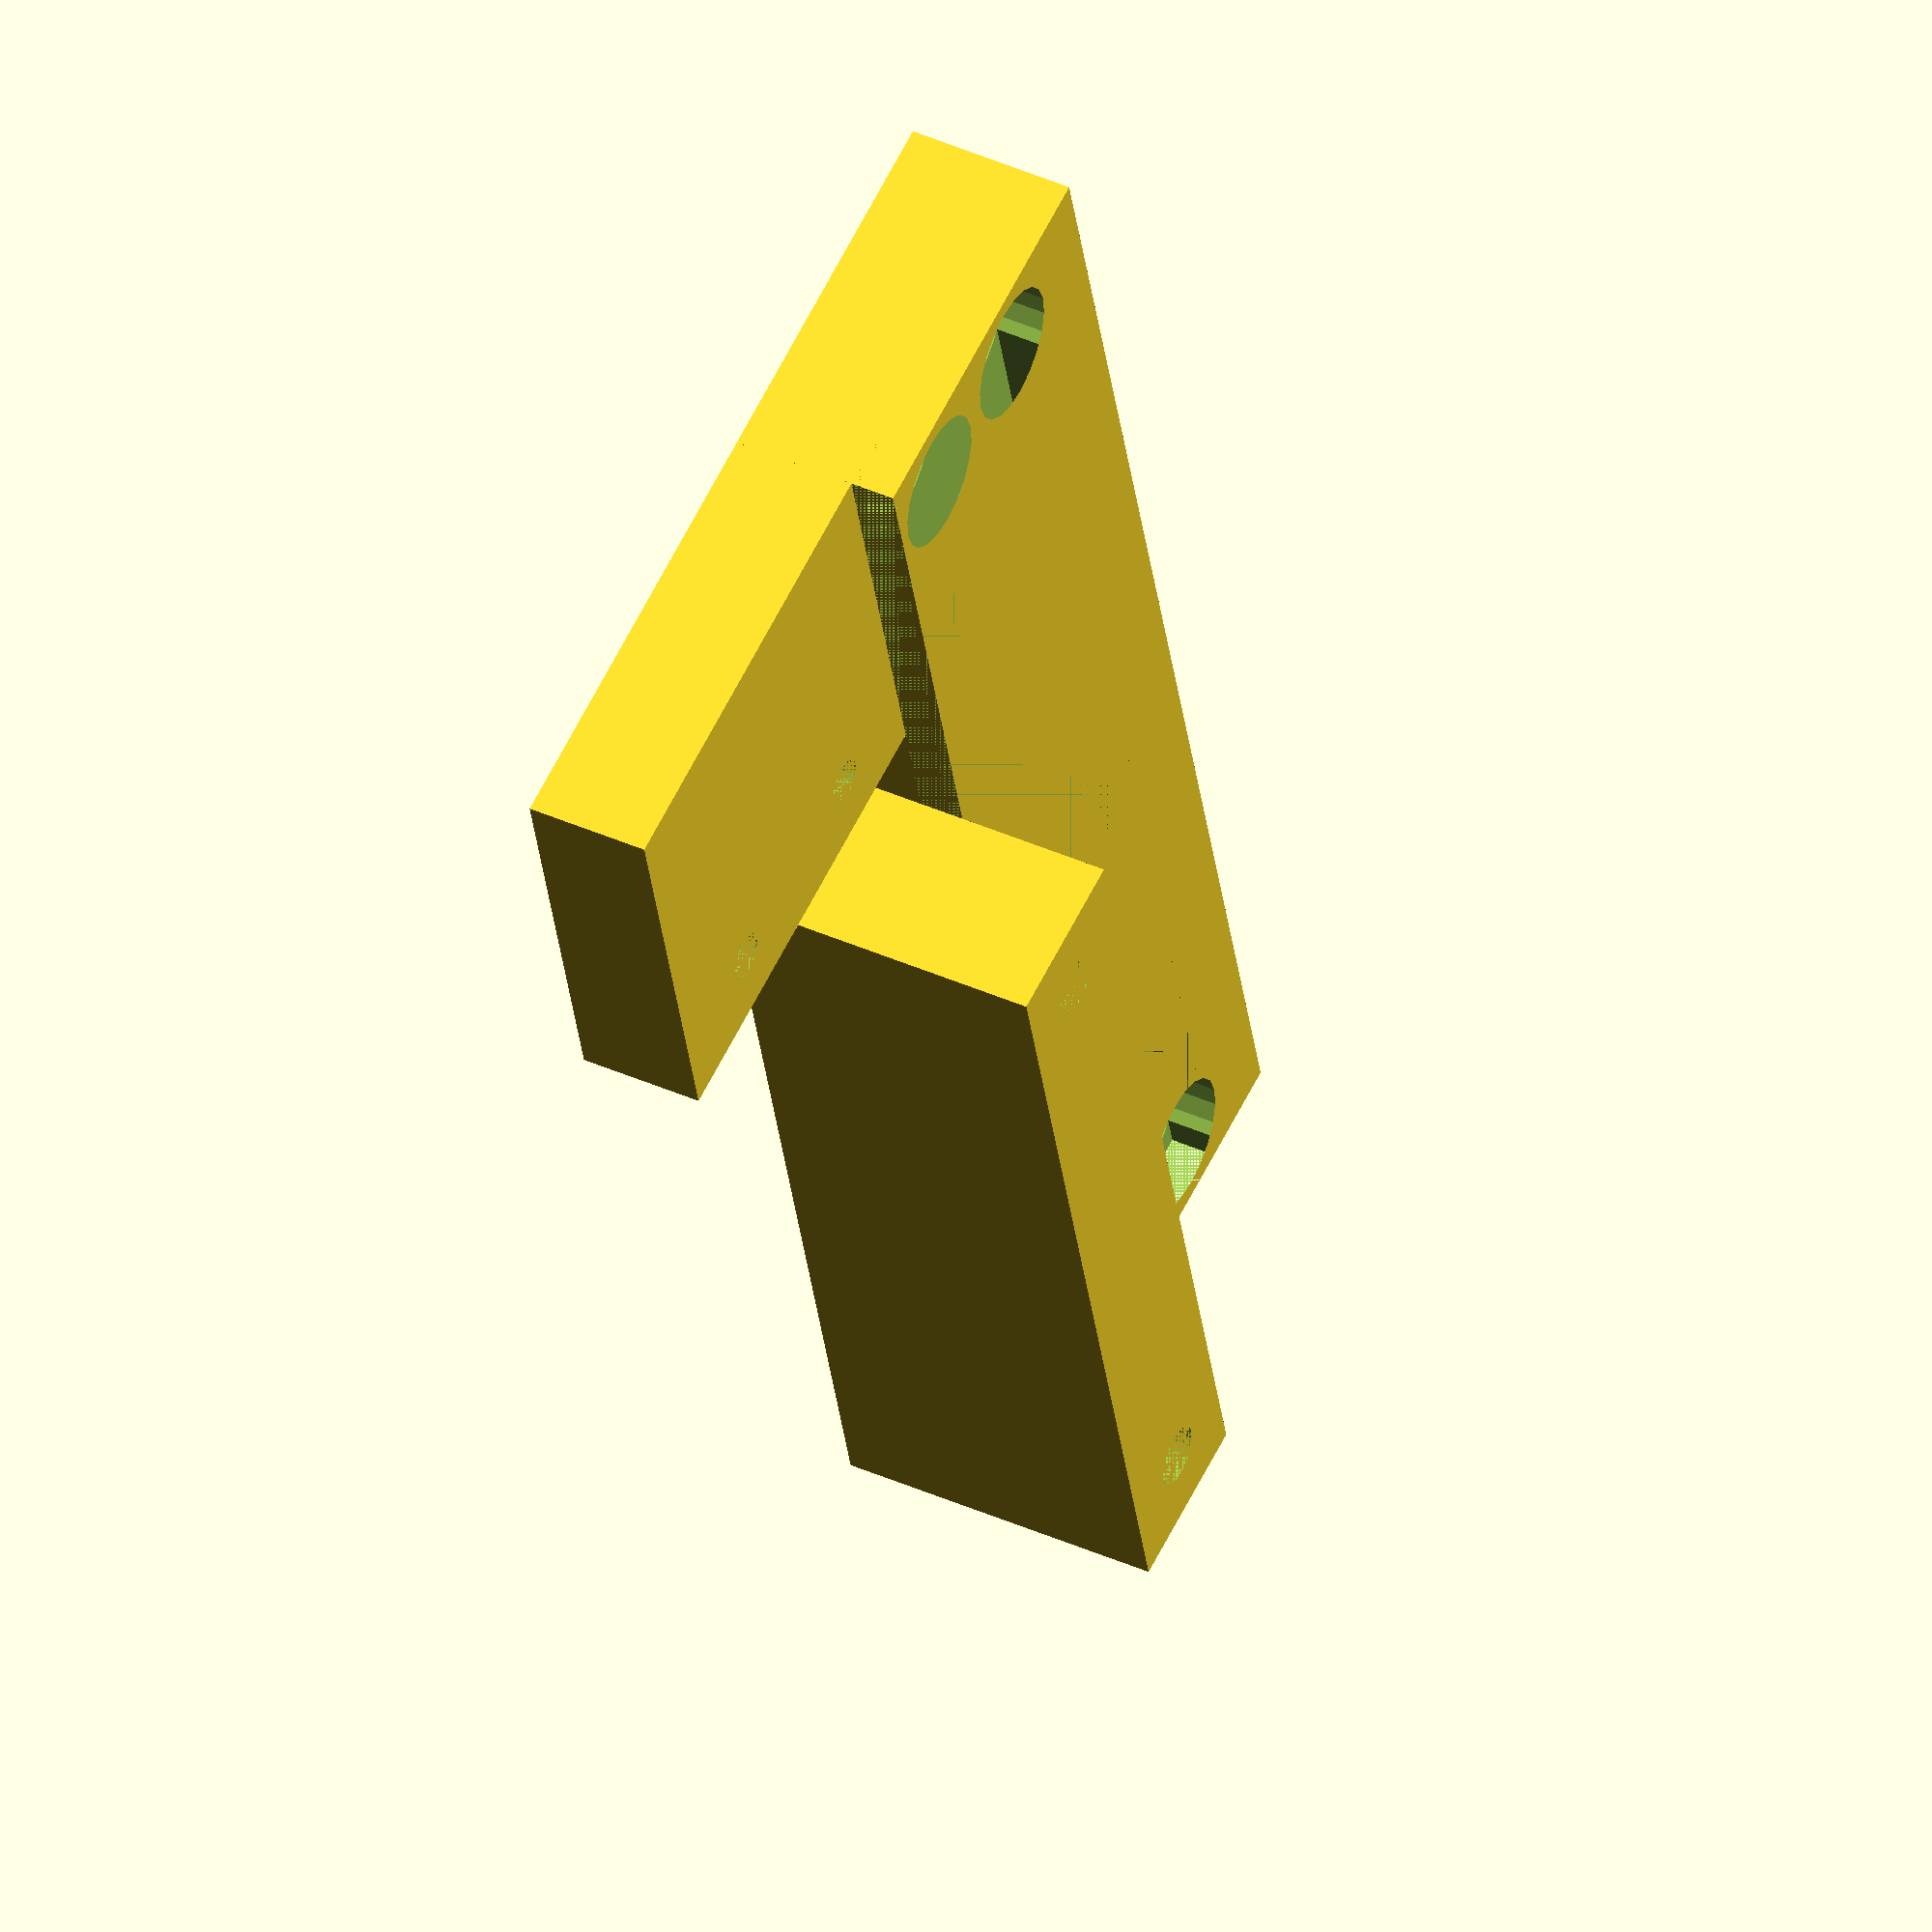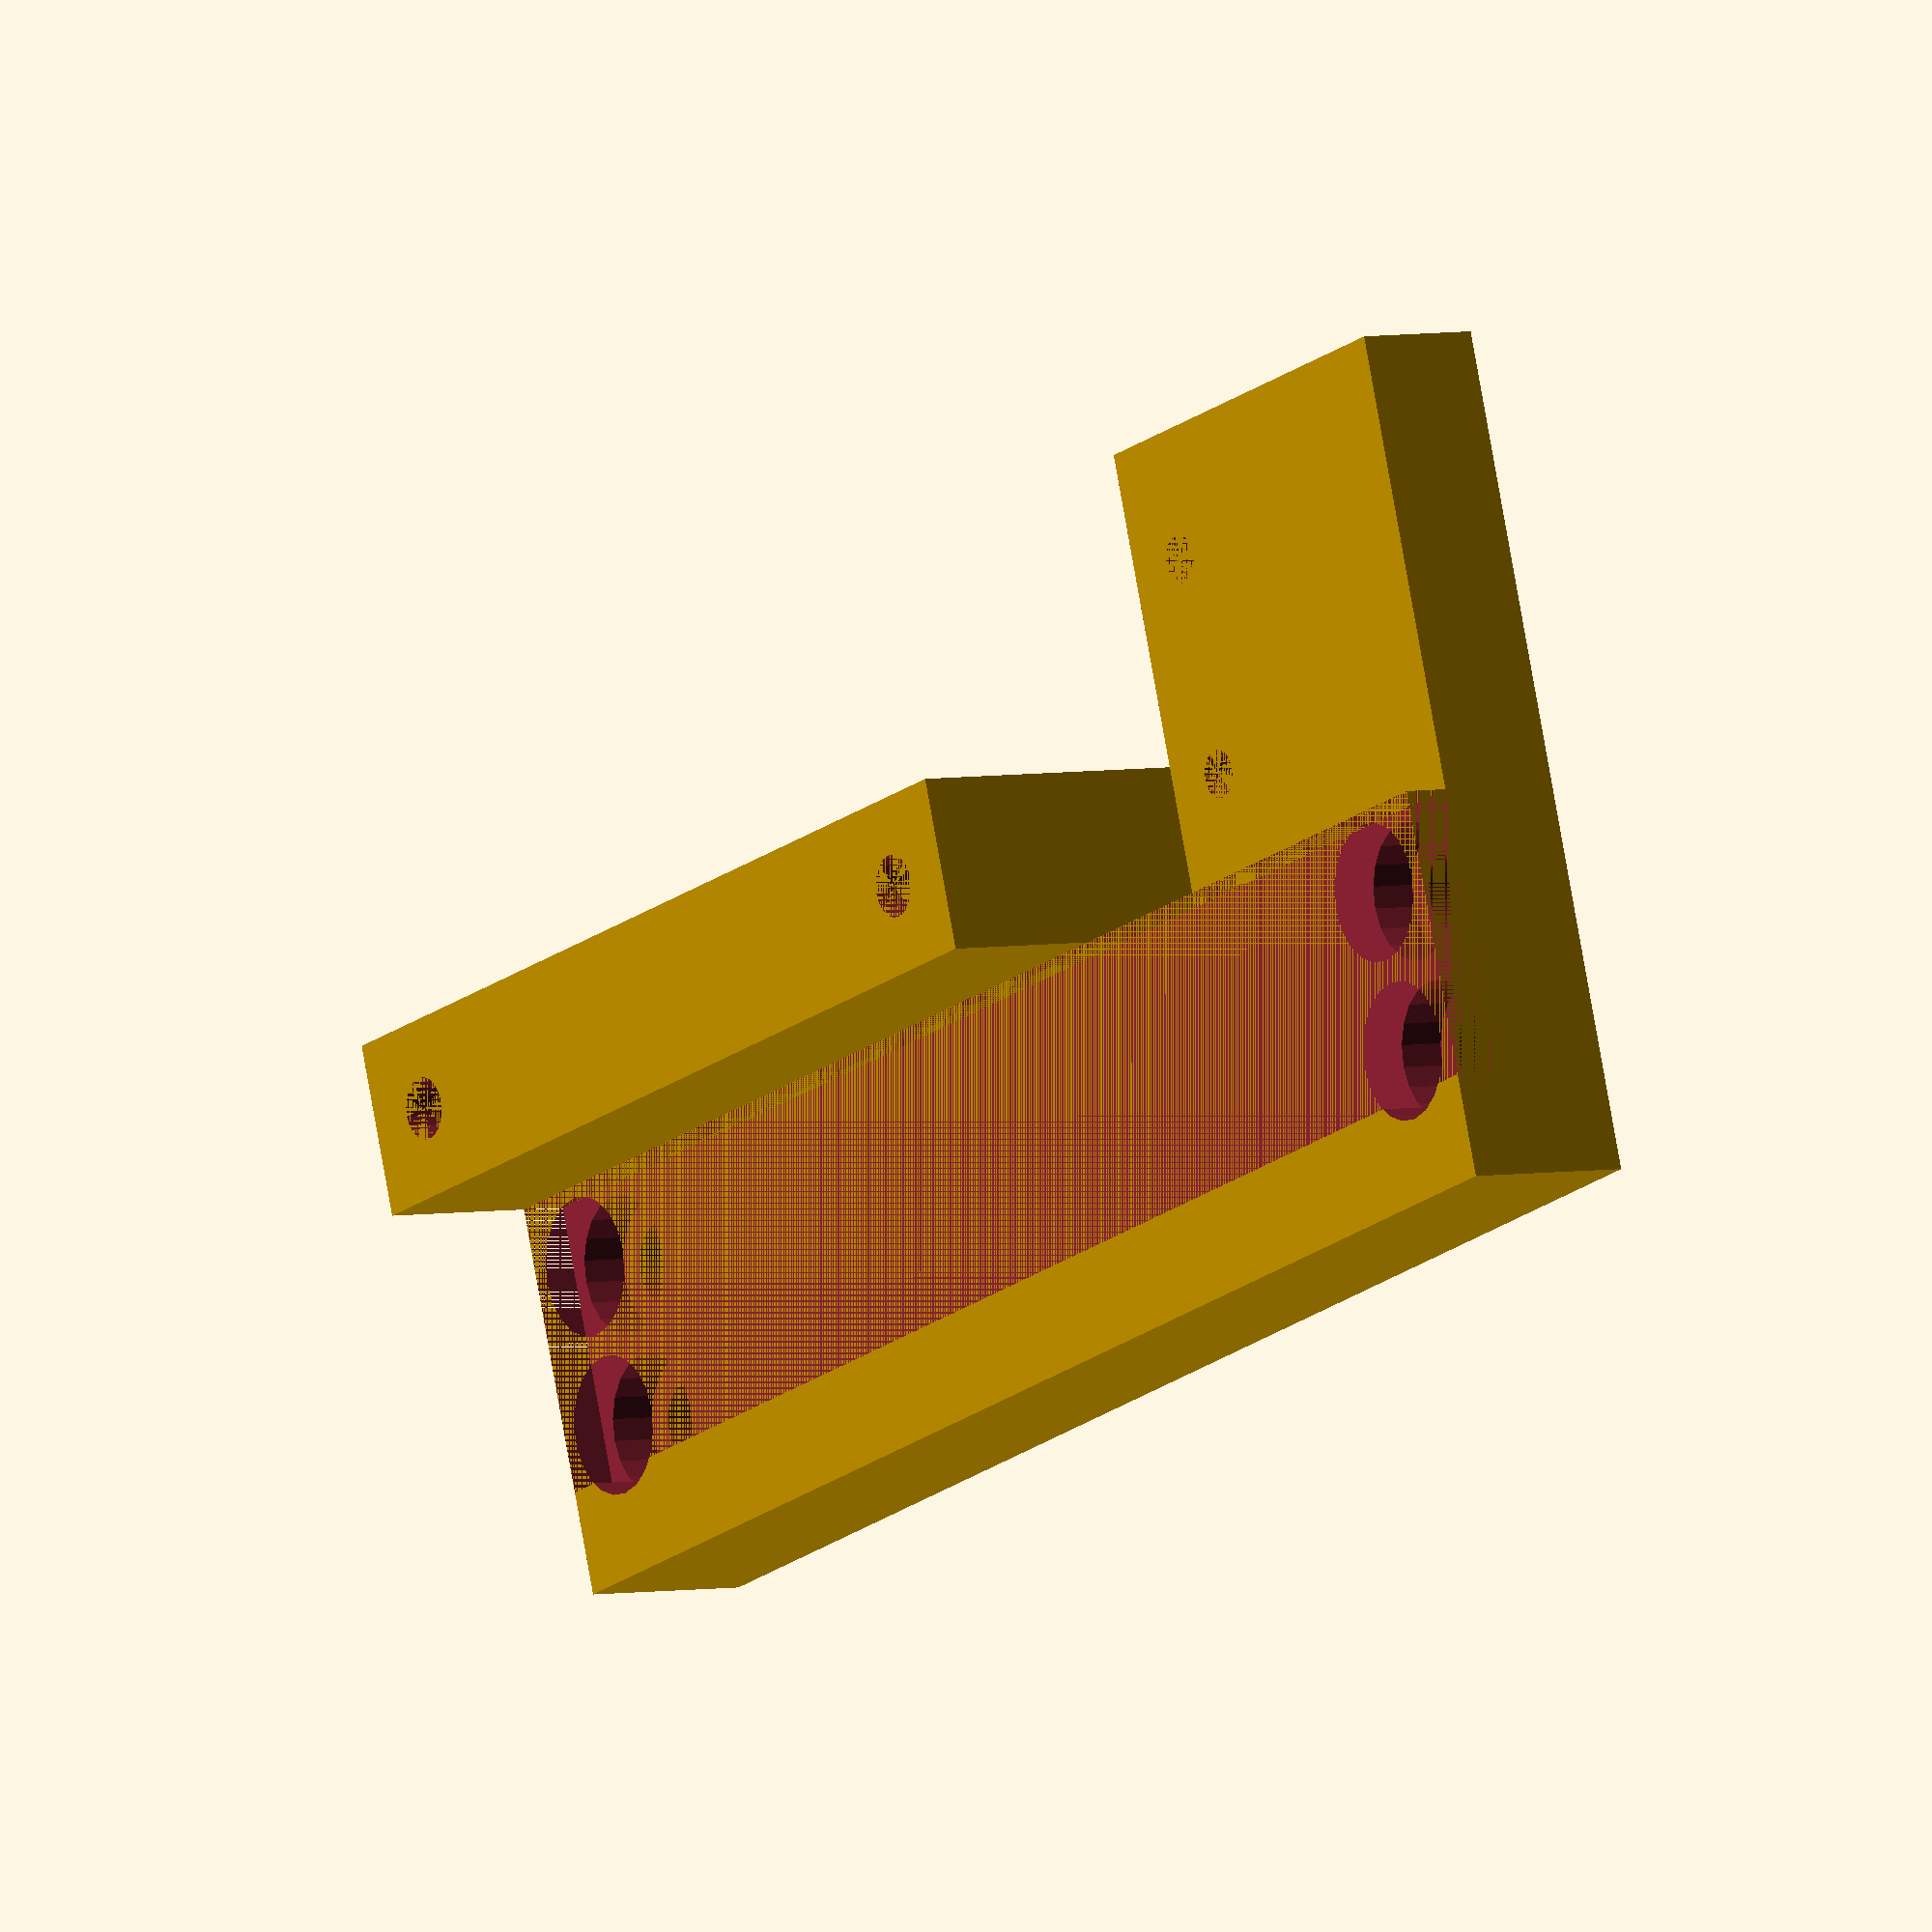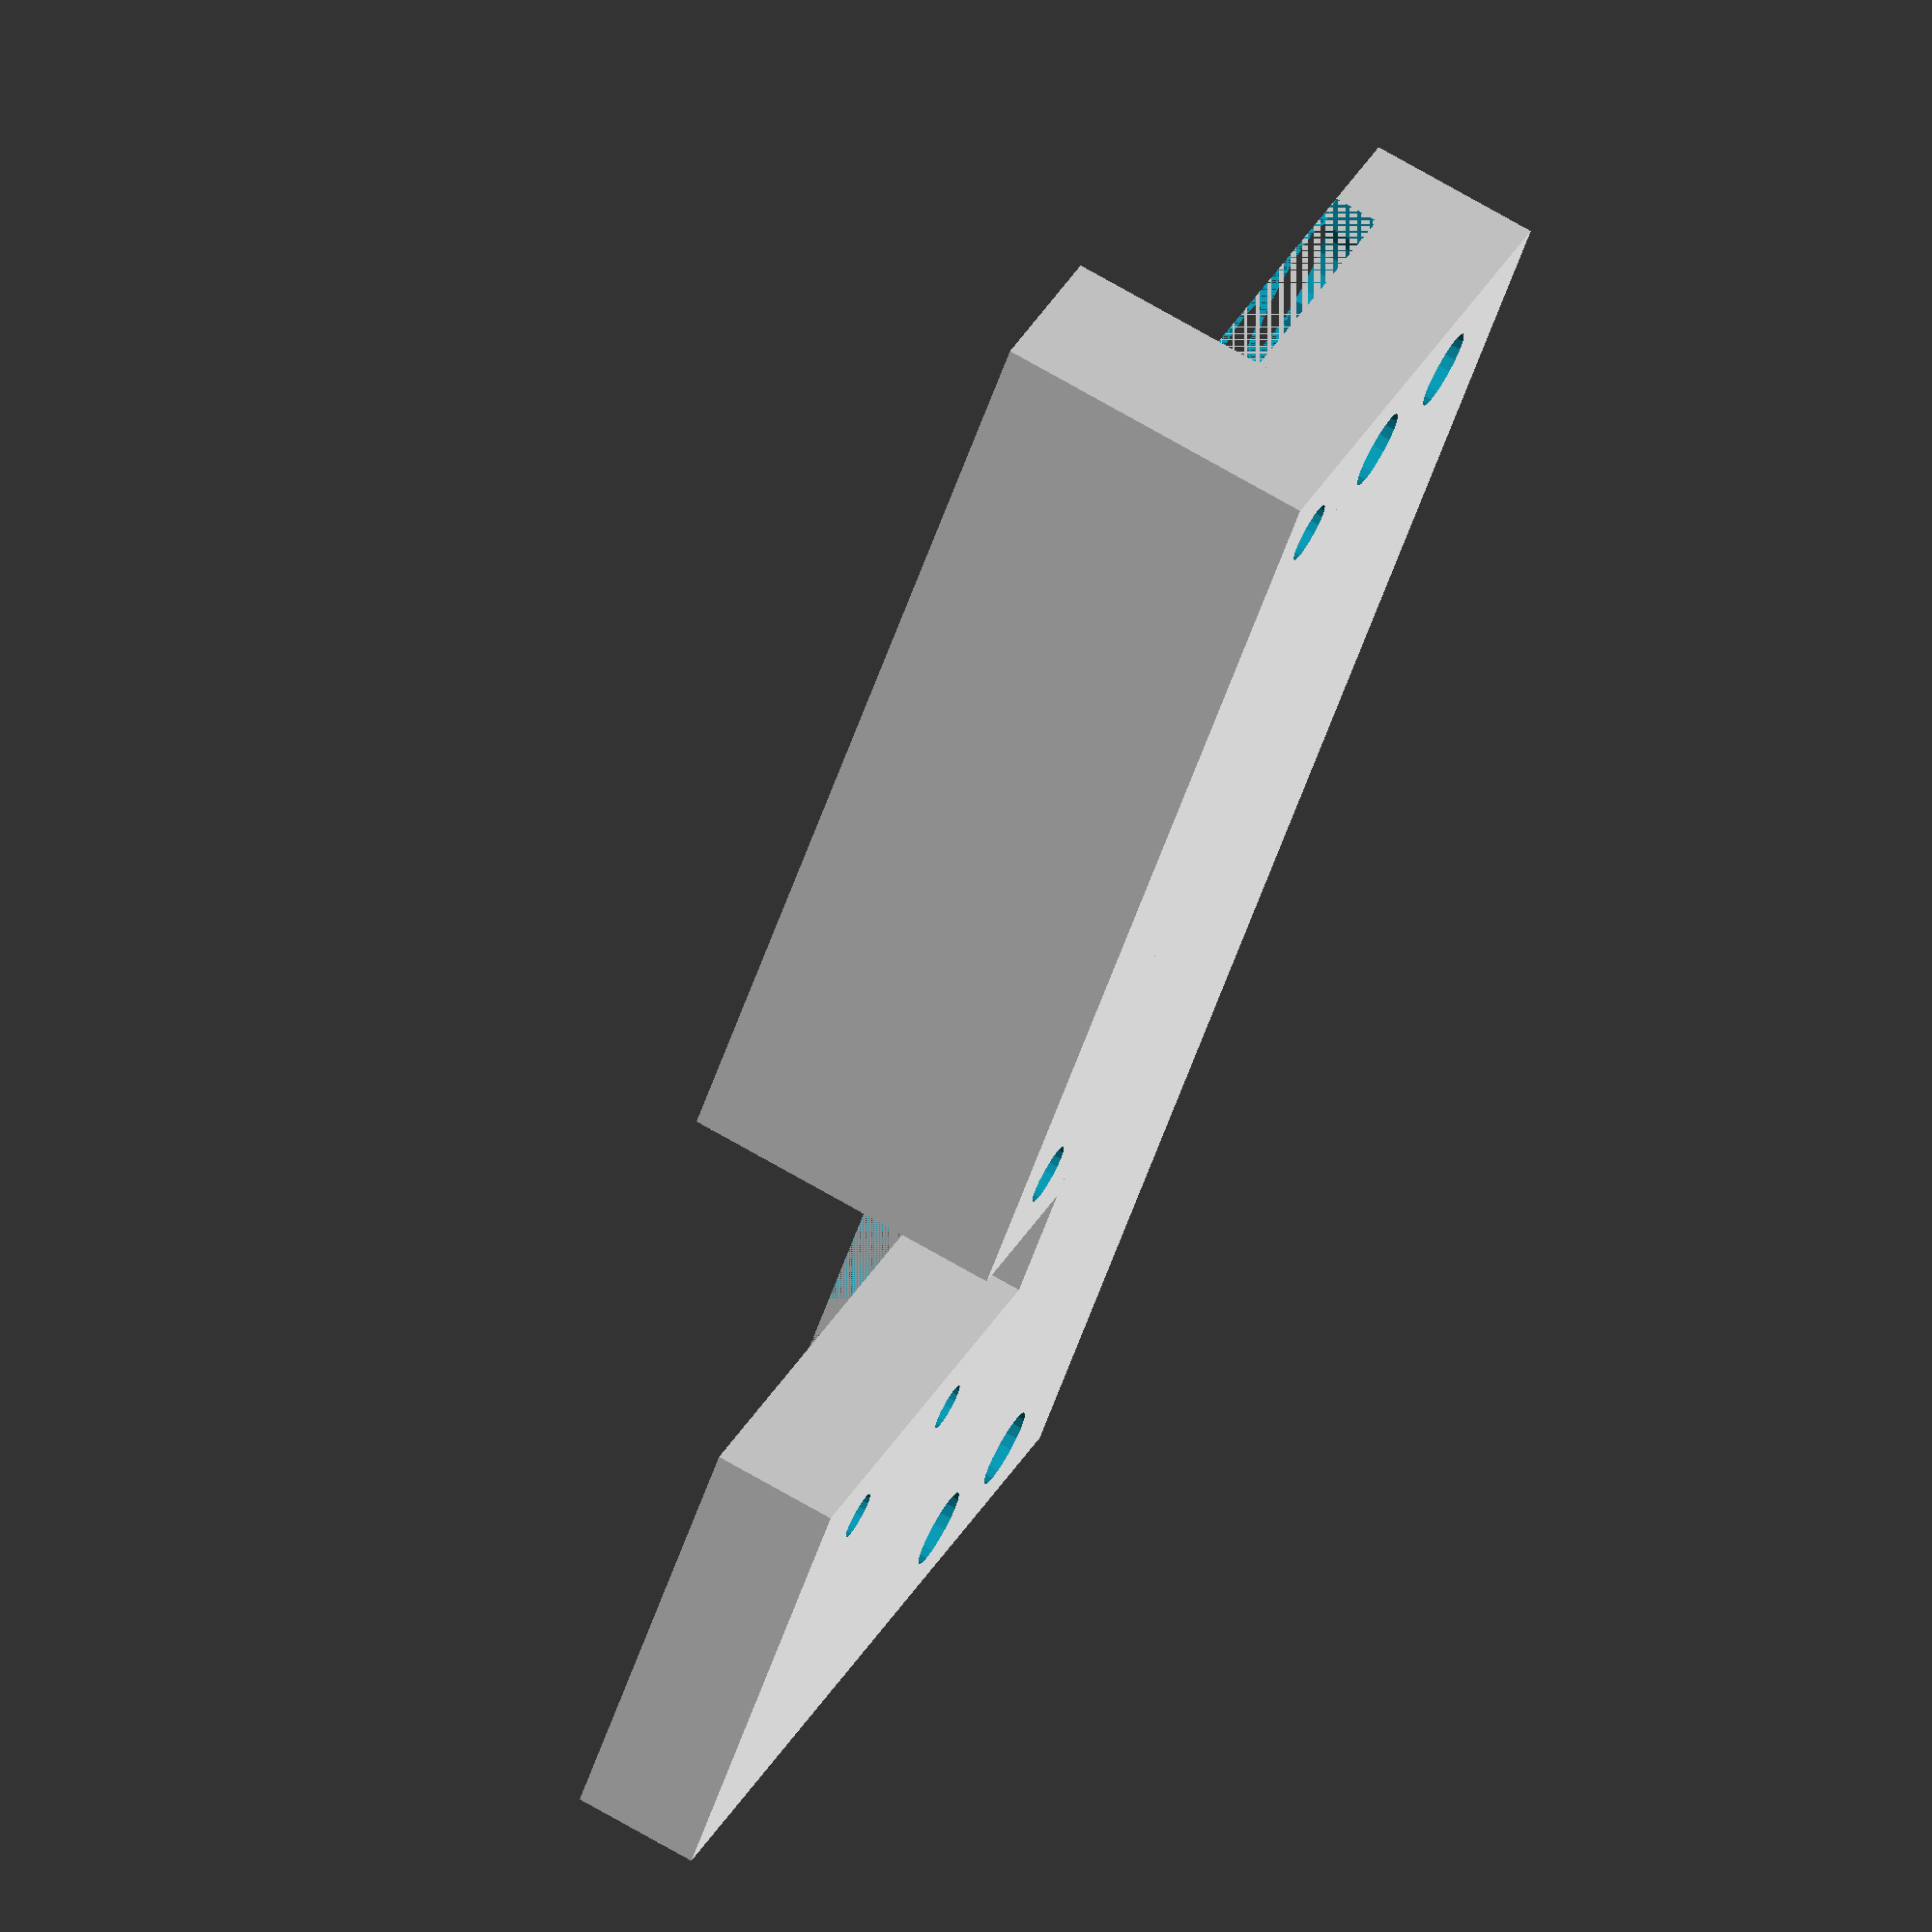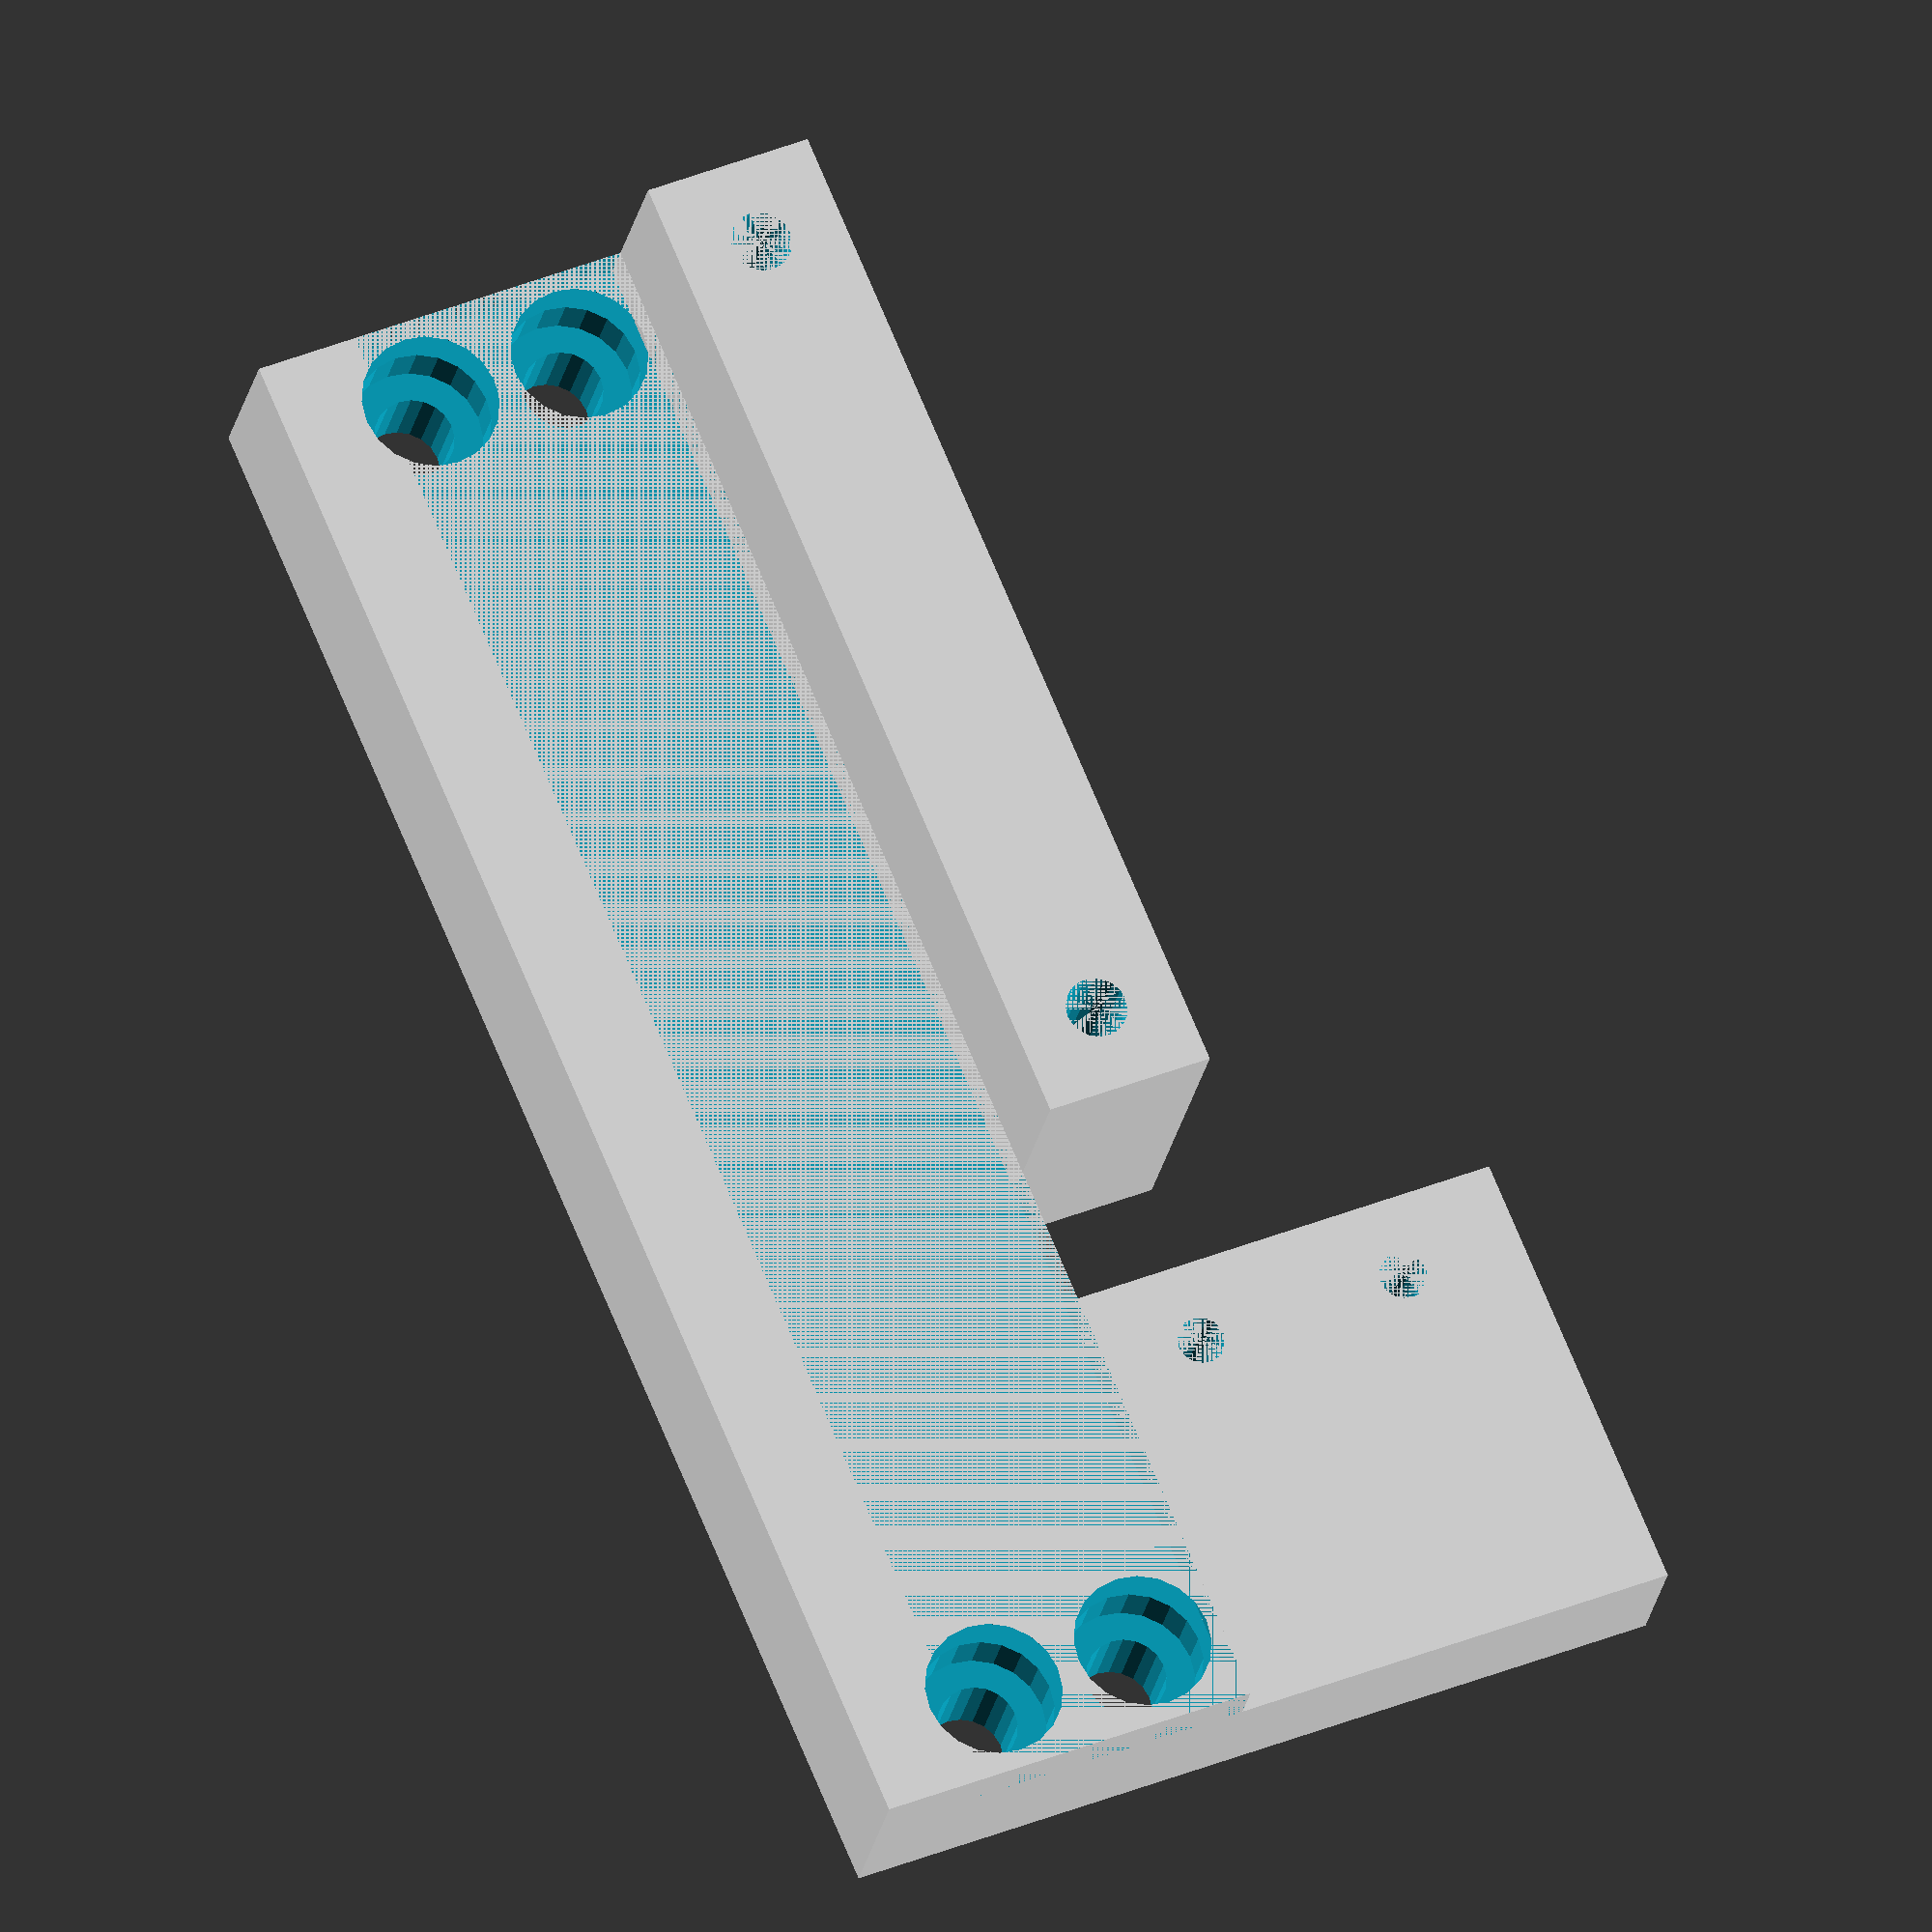
<openscad>
function rel_to_abs(list, i = 0, sum = [0,0], result = []) = 
    i == len(list) ? result : rel_to_abs(list, i + 1, sum + list[i], concat(result, [sum + list[i]]));
    

module doubleHoles() {
cylinder(h = 20, r = 1.75, $fn=20);
translate([7,0,0]) cylinder(h = 20, r = 1.75, $fn=20);
}

module doubleHoles6mm() {
cylinder(h = 5, r = 3, $fn=20);
translate([7,0,0]) cylinder(h = 5, r = 3, $fn=20);
}

difference() {
  linear_extrude(7.5) polygon(rel_to_abs([[0,0],[70.5,0],[0,17],[-70.5,0]]));

  rotate([0,0,90]) translate([3.5, -3.75, -1]) doubleHoles();
  rotate([0,0,90]) translate([3.5, -66.75, -1]) doubleHoles();
    
  rotate([0,0,90]) translate([3.5, -3.75, -1]) doubleHoles6mm();
  rotate([0,0,90]) translate([3.5, -66.75, -1]) doubleHoles6mm();
    
  linear_extrude(2) polygon(rel_to_abs([[0,0],[70.5,0],[0,12.5],[-70.5,0]]));

}

translate([50.5,-20,2]) limit_switch_protrusion();
translate([0,-7.5,-6.8]) back();

module limit_switch_protrusion() {
    difference() {
        cube(size = [20,20,5.5]);
        translate([3.5,5.5,0]) cylinder(h = 20, r = 2.1/2, $fn=20);
        translate([3.5,15,0]) cylinder(h = 20, r = 2.1/2, $fn=20);

    }
}

module back() {
    difference() {
        cube(size = [45,7.5,14.3]);
        translate([3.75,3.75,0]) cylinder(h = 20, r = 2.7/2, $fn=20);
        translate([41.25,3.75,0]) cylinder(h = 20, r = 2.7/2, $fn=20);

    }
}

</openscad>
<views>
elev=315.8 azim=284.7 roll=117.2 proj=o view=wireframe
elev=356.0 azim=198.0 roll=235.8 proj=o view=wireframe
elev=287.3 azim=126.5 roll=300.0 proj=o view=solid
elev=203.5 azim=292.8 roll=10.0 proj=o view=solid
</views>
